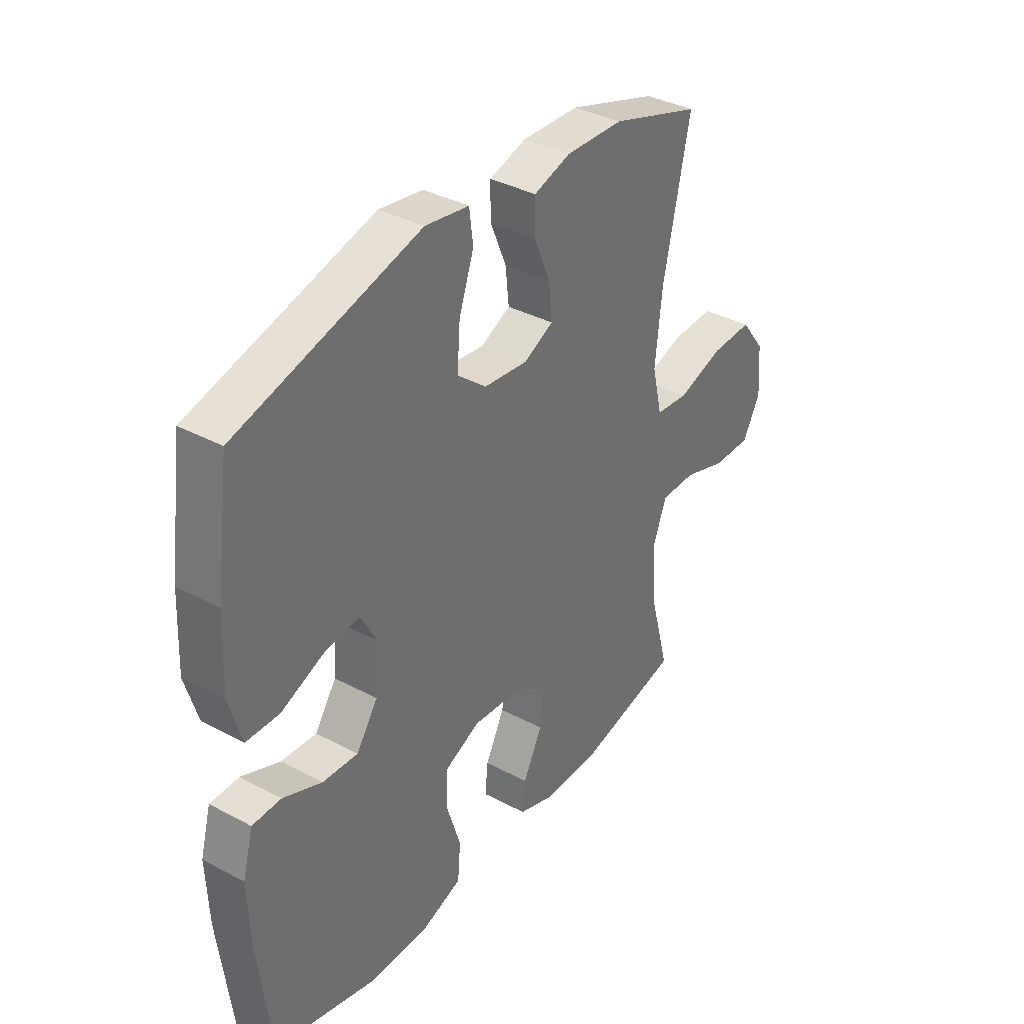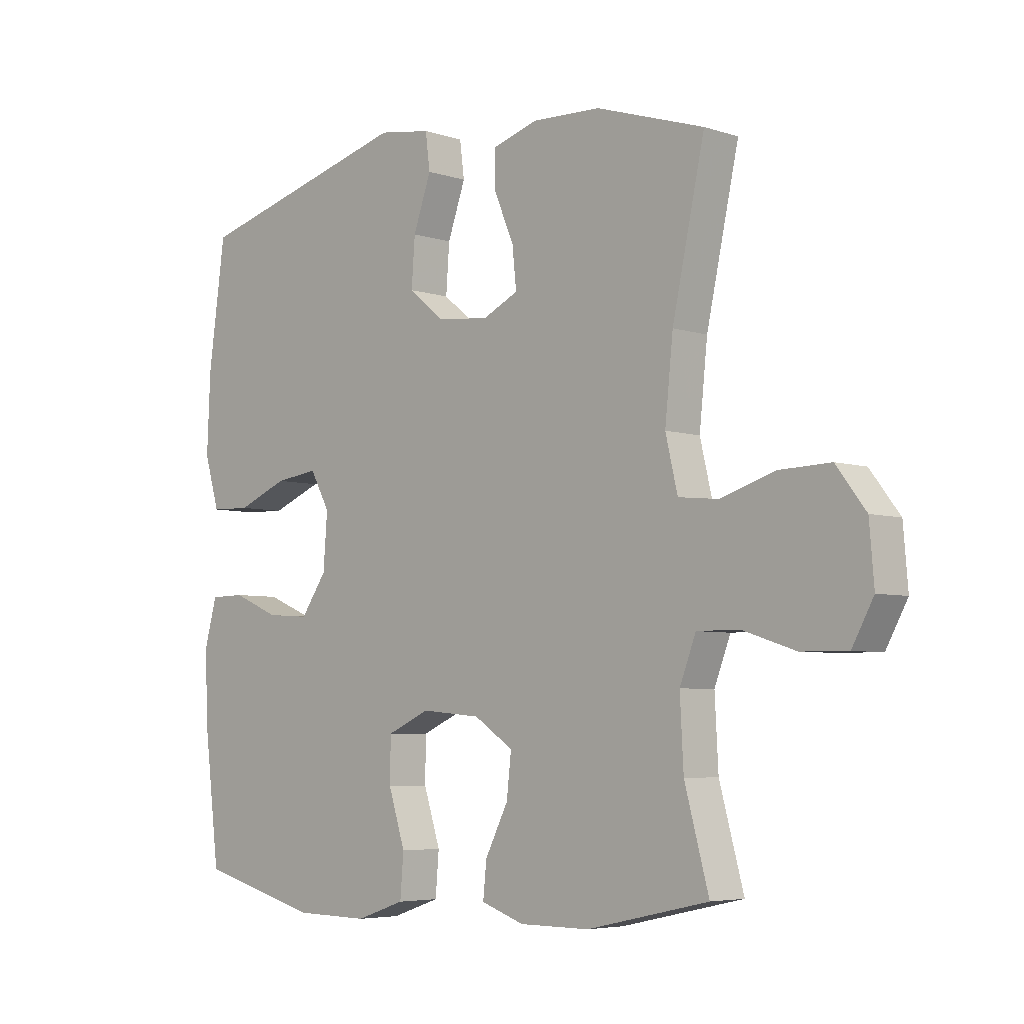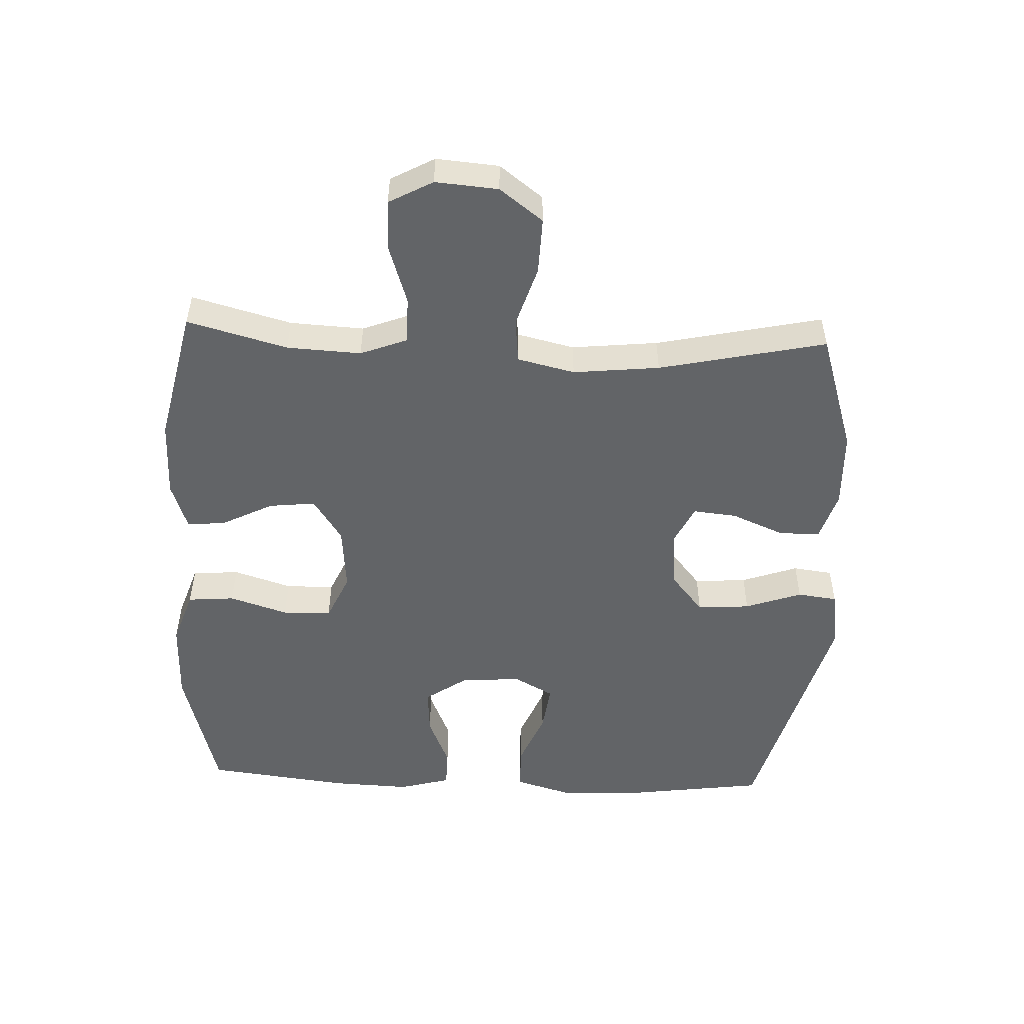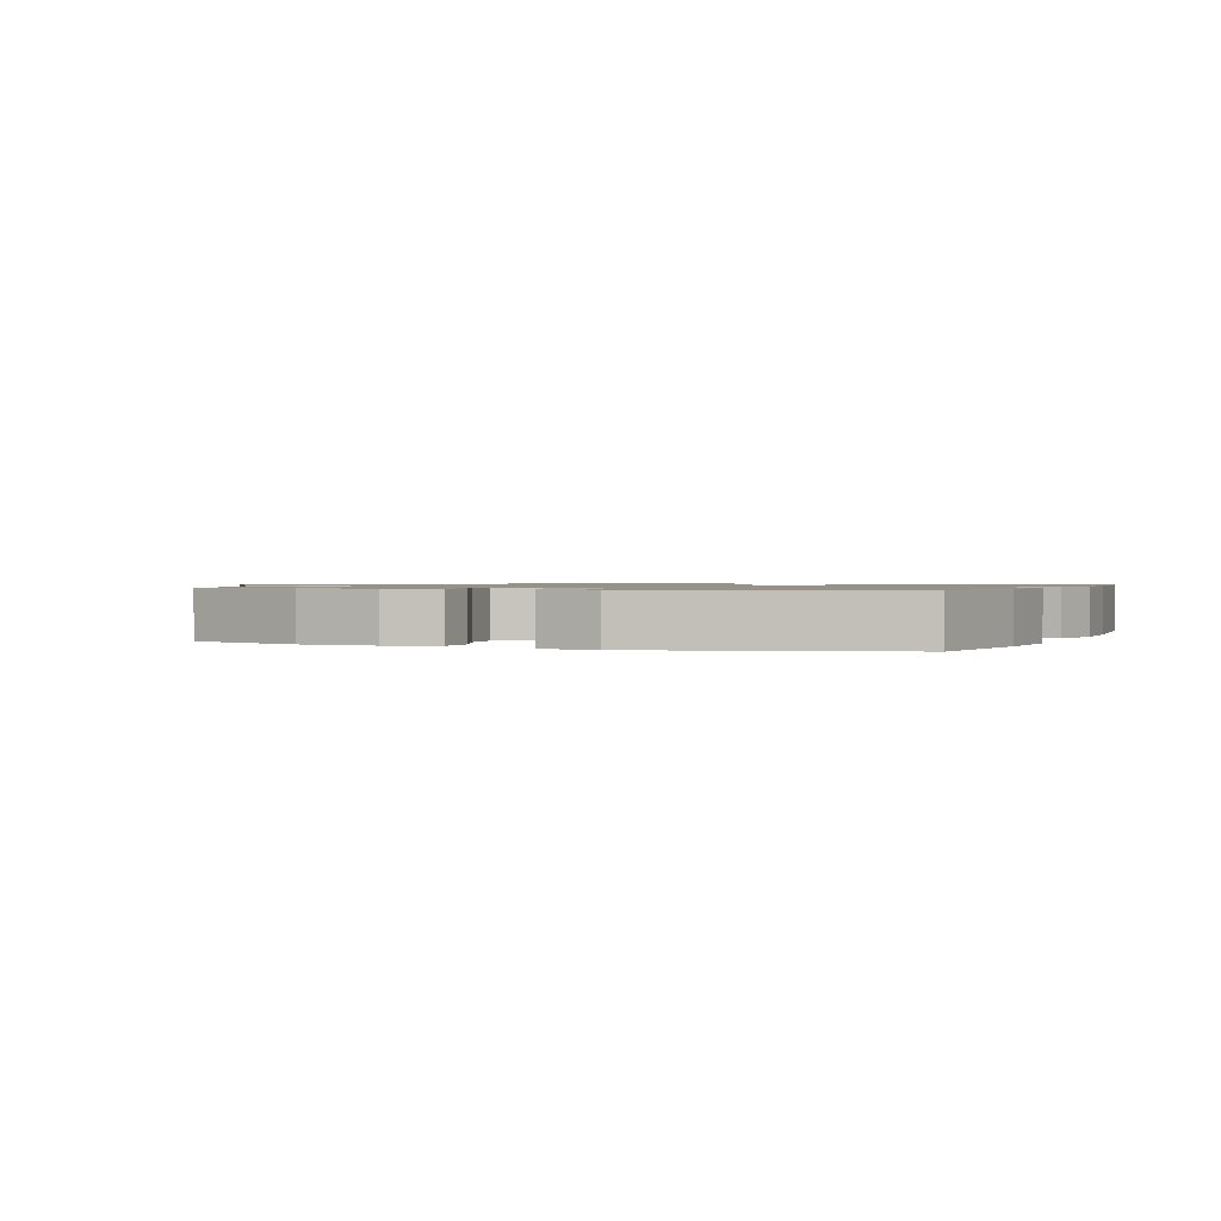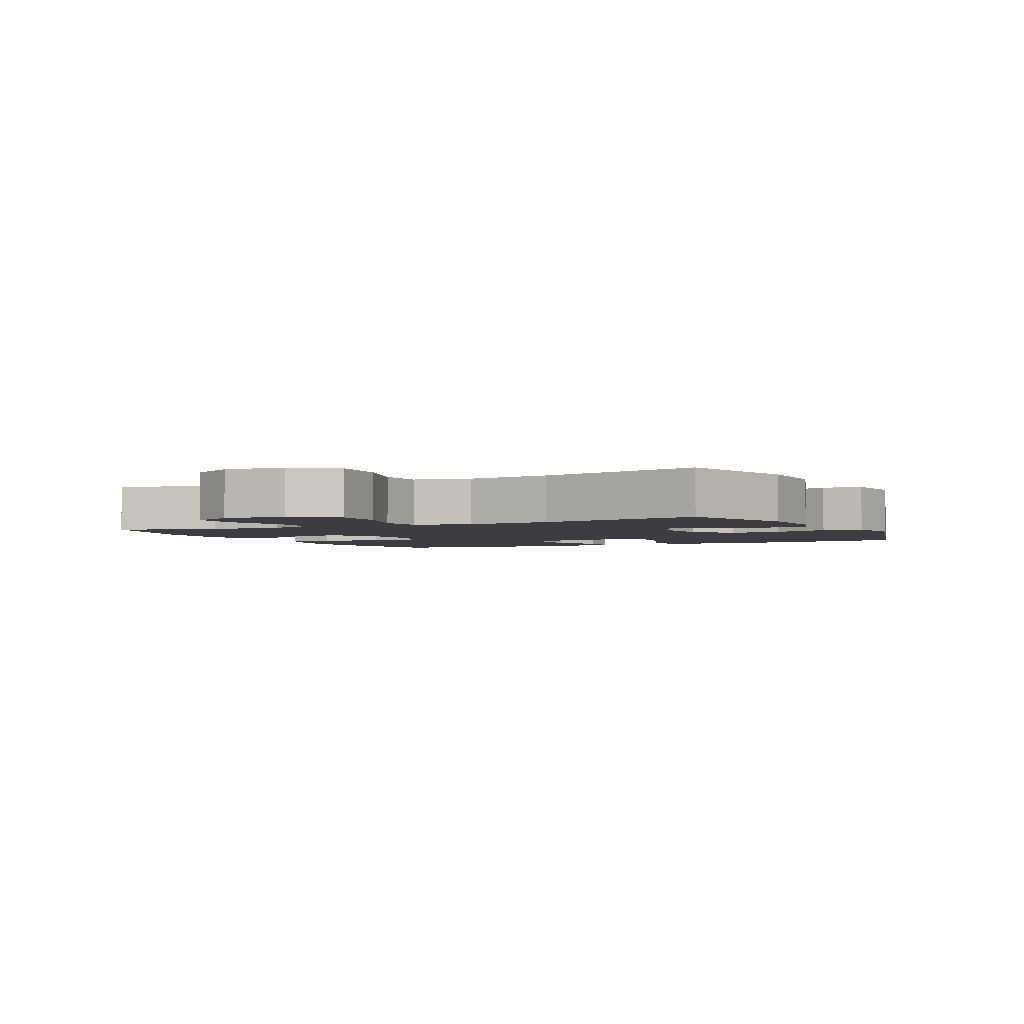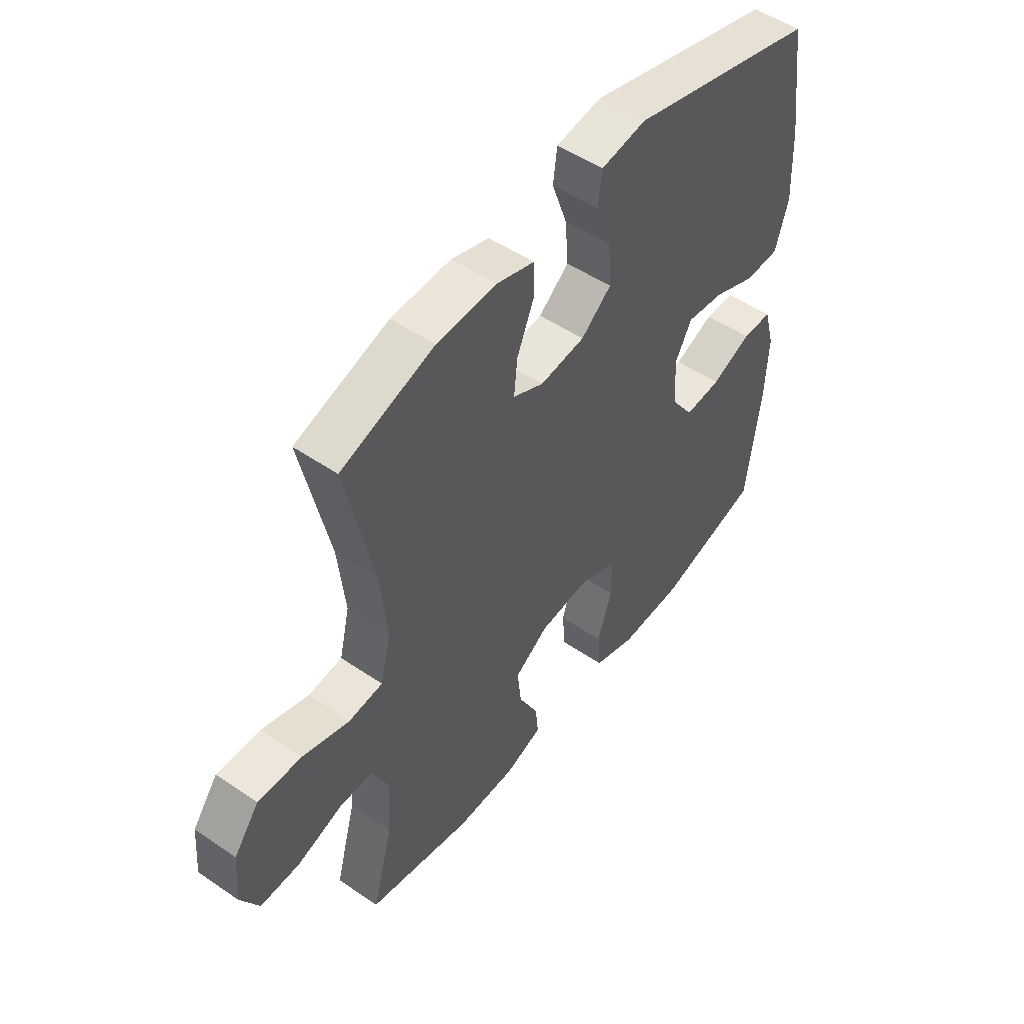
<metadata>
{"format":"obj","ext":"obj","renderer":"f3d","projection":"perspective","resolution":1024,"background":"white","views":[{"elev":36.4,"azim":124.8,"up":"+Z"},{"elev":-5.2,"azim":-135.4,"up":"+Z"},{"elev":-51.1,"azim":-92.4,"up":"+Y"},{"elev":1.0,"azim":22.9,"up":"+Y"},{"elev":-2.9,"azim":-64.0,"up":"+Y"},{"elev":50.9,"azim":-53.3,"up":"+Z"}]}
</metadata>
<code>
v 0.5 0.07 0.5
v 0.529 0.07 0.288
v 0.535 0.07 0.152
v 0.509 0.07 0.064
v 0.44 0.07 0.062
v 0.352 0.07 0.098
v 0.277 0.07 0.108
v 0.243 0.07 0.046
v 0.25 0.07 -0.048
v 0.295 0.07 -0.113
v 0.369 0.07 -0.108
v 0.45 0.07 -0.074
v 0.51 0.07 -0.075
v 0.532 0.07 -0.155
v 0.527 0.07 -0.278
v 0.5 0.07 -0.5
v 0.29 0.07 -0.556
v 0.162 0.07 -0.558
v 0.077 0.07 -0.529
v 0.071 0.07 -0.456
v 0.1 0.07 -0.365
v 0.099 0.07 -0.289
v 0.025 0.07 -0.256
v -0.078 0.07 -0.265
v -0.146 0.07 -0.31
v -0.138 0.07 -0.382
v -0.098 0.07 -0.461
v -0.092 0.07 -0.521
v -0.167 0.07 -0.547
v -0.289 0.07 -0.547
v -0.5 0.07 -0.5
v -0.458 0.07 -0.345
v -0.452 0.07 -0.23
v -0.48 0.07 -0.157
v -0.553 0.07 -0.157
v -0.645 0.07 -0.187
v -0.725 0.07 -0.188
v -0.762 0.07 -0.12
v -0.754 0.07 -0.023
v -0.703 0.07 0.044
v -0.615 0.07 0.041
v -0.52 0.07 0.011
v -0.451 0.07 0.018
v -0.43 0.07 0.107
v -0.444 0.07 0.241
v -0.5 0.07 0.5
v -0.312 0.07 0.56
v -0.192 0.07 0.564
v -0.115 0.07 0.54
v -0.115 0.07 0.476
v -0.149 0.07 0.395
v -0.156 0.07 0.327
v -0.094 0.07 0.297
v -0.003 0.07 0.307
v 0.058 0.07 0.357
v 0.052 0.07 0.439
v 0.021 0.07 0.527
v 0.029 0.07 0.589
v 0.12 0.07 0.603
v 0.5 0 0.5
v 0.529 0 0.288
v 0.535 0 0.152
v 0.509 0 0.064
v 0.44 0 0.062
v 0.352 0 0.098
v 0.277 0 0.108
v 0.243 0 0.046
v 0.25 0 -0.048
v 0.295 0 -0.113
v 0.369 0 -0.108
v 0.45 0 -0.074
v 0.51 0 -0.075
v 0.532 0 -0.155
v 0.527 0 -0.278
v 0.5 0 -0.5
v 0.29 0 -0.556
v 0.162 0 -0.558
v 0.077 0 -0.529
v 0.071 0 -0.456
v 0.1 0 -0.365
v 0.099 0 -0.289
v 0.025 0 -0.256
v -0.078 0 -0.265
v -0.146 0 -0.31
v -0.138 0 -0.382
v -0.098 0 -0.461
v -0.092 0 -0.521
v -0.167 0 -0.547
v -0.289 0 -0.547
v -0.5 0 -0.5
v -0.458 0 -0.345
v -0.452 0 -0.23
v -0.48 0 -0.157
v -0.553 0 -0.157
v -0.645 0 -0.187
v -0.725 0 -0.188
v -0.762 0 -0.12
v -0.754 0 -0.023
v -0.703 0 0.044
v -0.615 0 0.041
v -0.52 0 0.011
v -0.451 0 0.018
v -0.43 0 0.107
v -0.444 0 0.241
v -0.5 0 0.5
v -0.312 0 0.56
v -0.192 0 0.564
v -0.115 0 0.54
v -0.115 0 0.476
v -0.149 0 0.395
v -0.156 0 0.327
v -0.094 0 0.297
v -0.003 0 0.307
v 0.058 0 0.357
v 0.052 0 0.439
v 0.021 0 0.527
v 0.029 0 0.589
v 0.12 0 0.603
f 56 57 58 59
f 55 56 59 1
f 54 55 1 2
f 53 54 2 3
f 48 49 50 51
f 48 51 52
f 45 46 47 48
f 44 45 48 52
f 43 44 52 53
f 39 40 41 42
f 39 42 43
f 38 39 43
f 35 36 37 38
f 34 35 38 43
f 33 34 43 53
f 29 30 31 32
f 26 27 28 29
f 25 26 29 32
f 24 25 32 33
f 18 19 20 21
f 18 21 22
f 17 18 22
f 16 17 22
f 15 16 22
f 14 15 22 23
f 11 12 13 14
f 10 11 14 23
f 3 4 5 6
f 3 6 7
f 53 3 7
f 33 53 7 8
f 24 33 8 9
f 9 10 23 24
f 118 117 116 115
f 60 118 115 114
f 61 60 114 113
f 62 61 113 112
f 110 109 108 107
f 111 110 107
f 107 106 105 104
f 111 107 104 103
f 112 111 103 102
f 101 100 99 98
f 102 101 98
f 102 98 97
f 97 96 95 94
f 102 97 94 93
f 112 102 93 92
f 91 90 89 88
f 88 87 86 85
f 91 88 85 84
f 92 91 84 83
f 80 79 78 77
f 81 80 77
f 81 77 76
f 81 76 75
f 81 75 74
f 82 81 74 73
f 73 72 71 70
f 82 73 70 69
f 65 64 63 62
f 66 65 62
f 66 62 112
f 67 66 112 92
f 68 67 92 83
f 83 82 69 68
f 1 60 61 2
f 2 61 62 3
f 3 62 63 4
f 4 63 64 5
f 5 64 65 6
f 6 65 66 7
f 7 66 67 8
f 8 67 68 9
f 9 68 69 10
f 10 69 70 11
f 11 70 71 12
f 12 71 72 13
f 13 72 73 14
f 14 73 74 15
f 15 74 75 16
f 16 75 76 17
f 17 76 77 18
f 18 77 78 19
f 19 78 79 20
f 20 79 80 21
f 21 80 81 22
f 22 81 82 23
f 23 82 83 24
f 24 83 84 25
f 25 84 85 26
f 26 85 86 27
f 27 86 87 28
f 28 87 88 29
f 29 88 89 30
f 30 89 90 31
f 31 90 91 32
f 32 91 92 33
f 33 92 93 34
f 34 93 94 35
f 35 94 95 36
f 36 95 96 37
f 37 96 97 38
f 38 97 98 39
f 39 98 99 40
f 40 99 100 41
f 41 100 101 42
f 42 101 102 43
f 43 102 103 44
f 44 103 104 45
f 45 104 105 46
f 46 105 106 47
f 47 106 107 48
f 48 107 108 49
f 49 108 109 50
f 50 109 110 51
f 51 110 111 52
f 52 111 112 53
f 53 112 113 54
f 54 113 114 55
f 55 114 115 56
f 56 115 116 57
f 57 116 117 58
f 58 117 118 59
f 59 118 60 1

</code>
